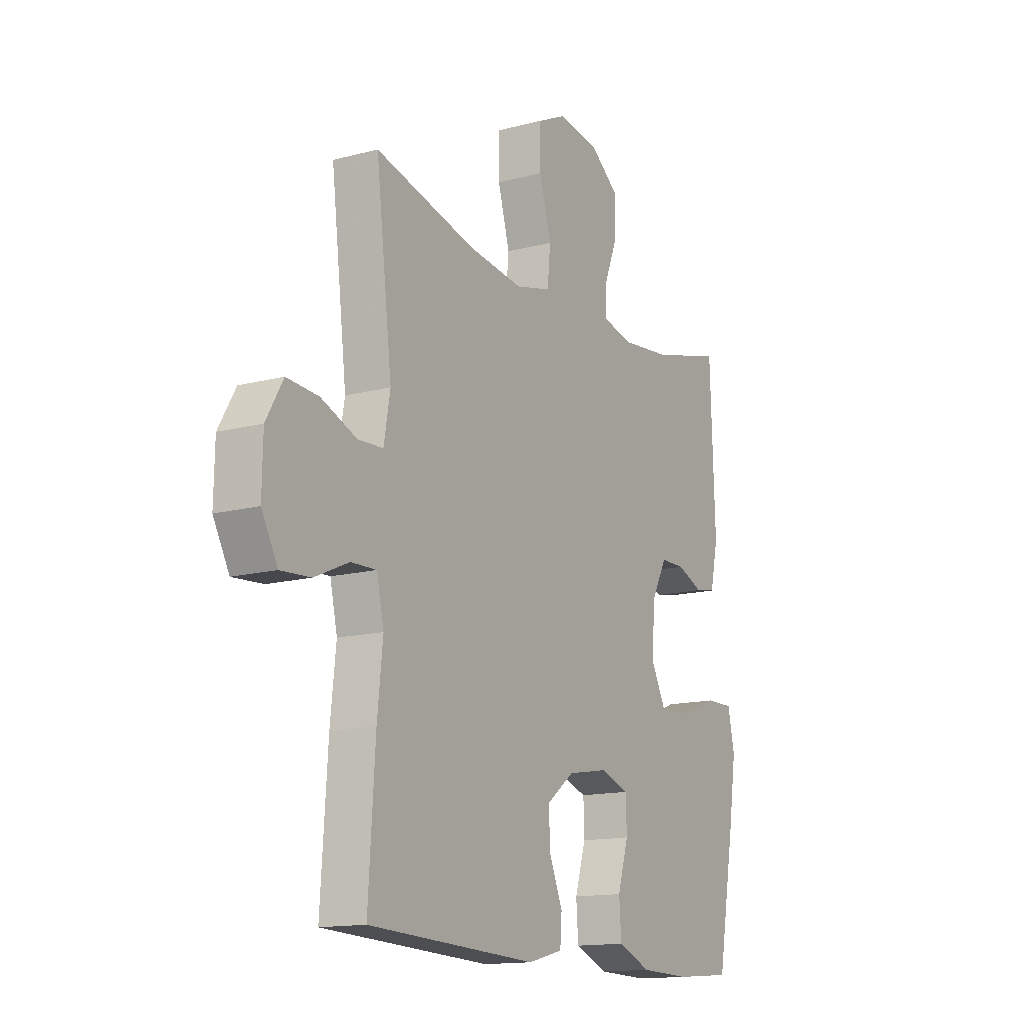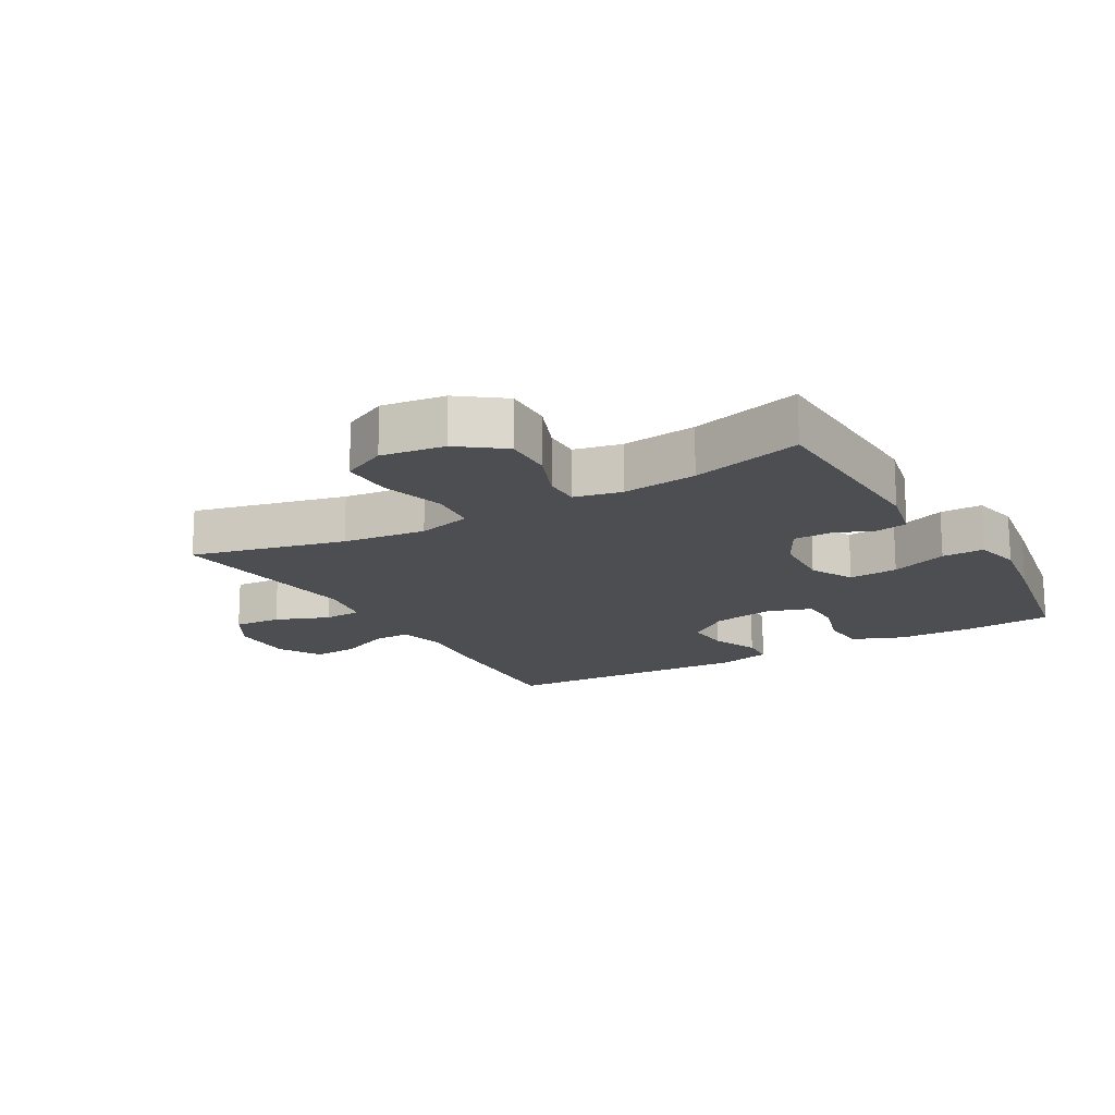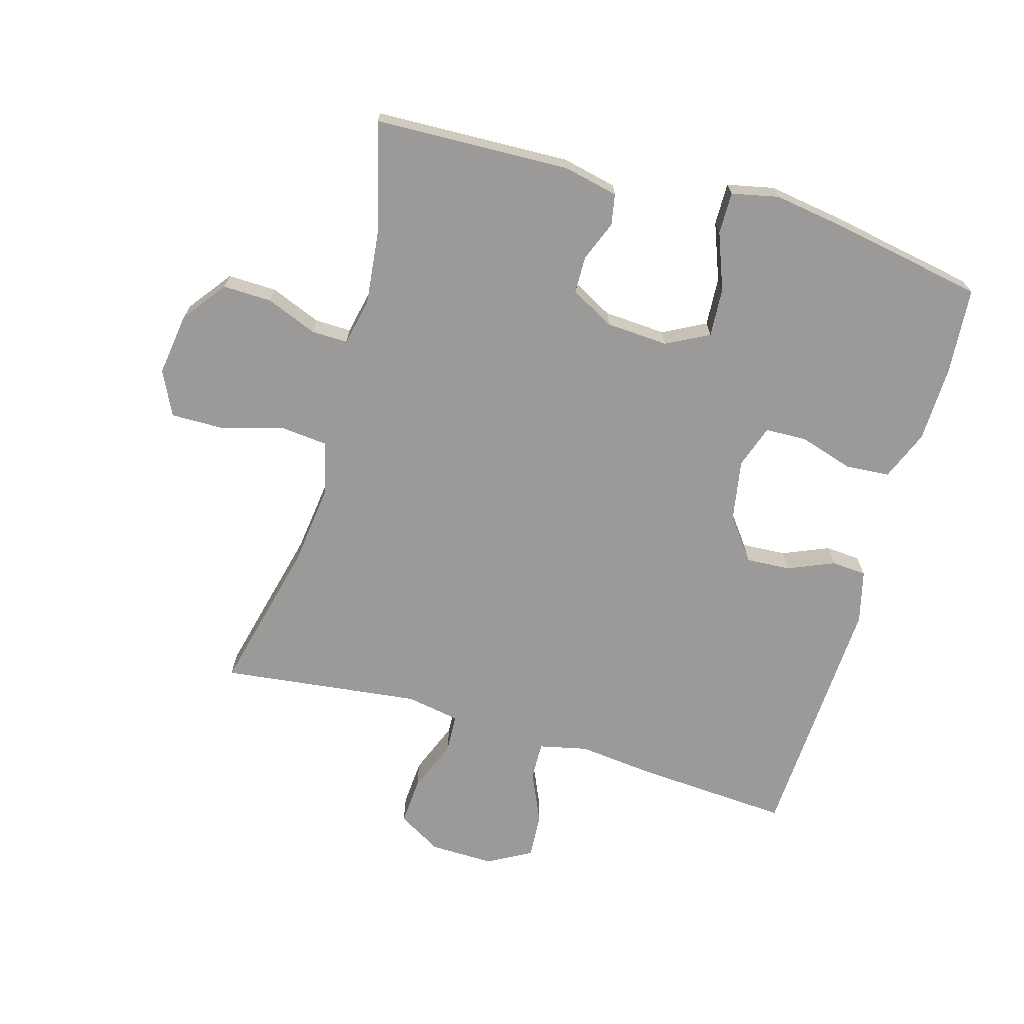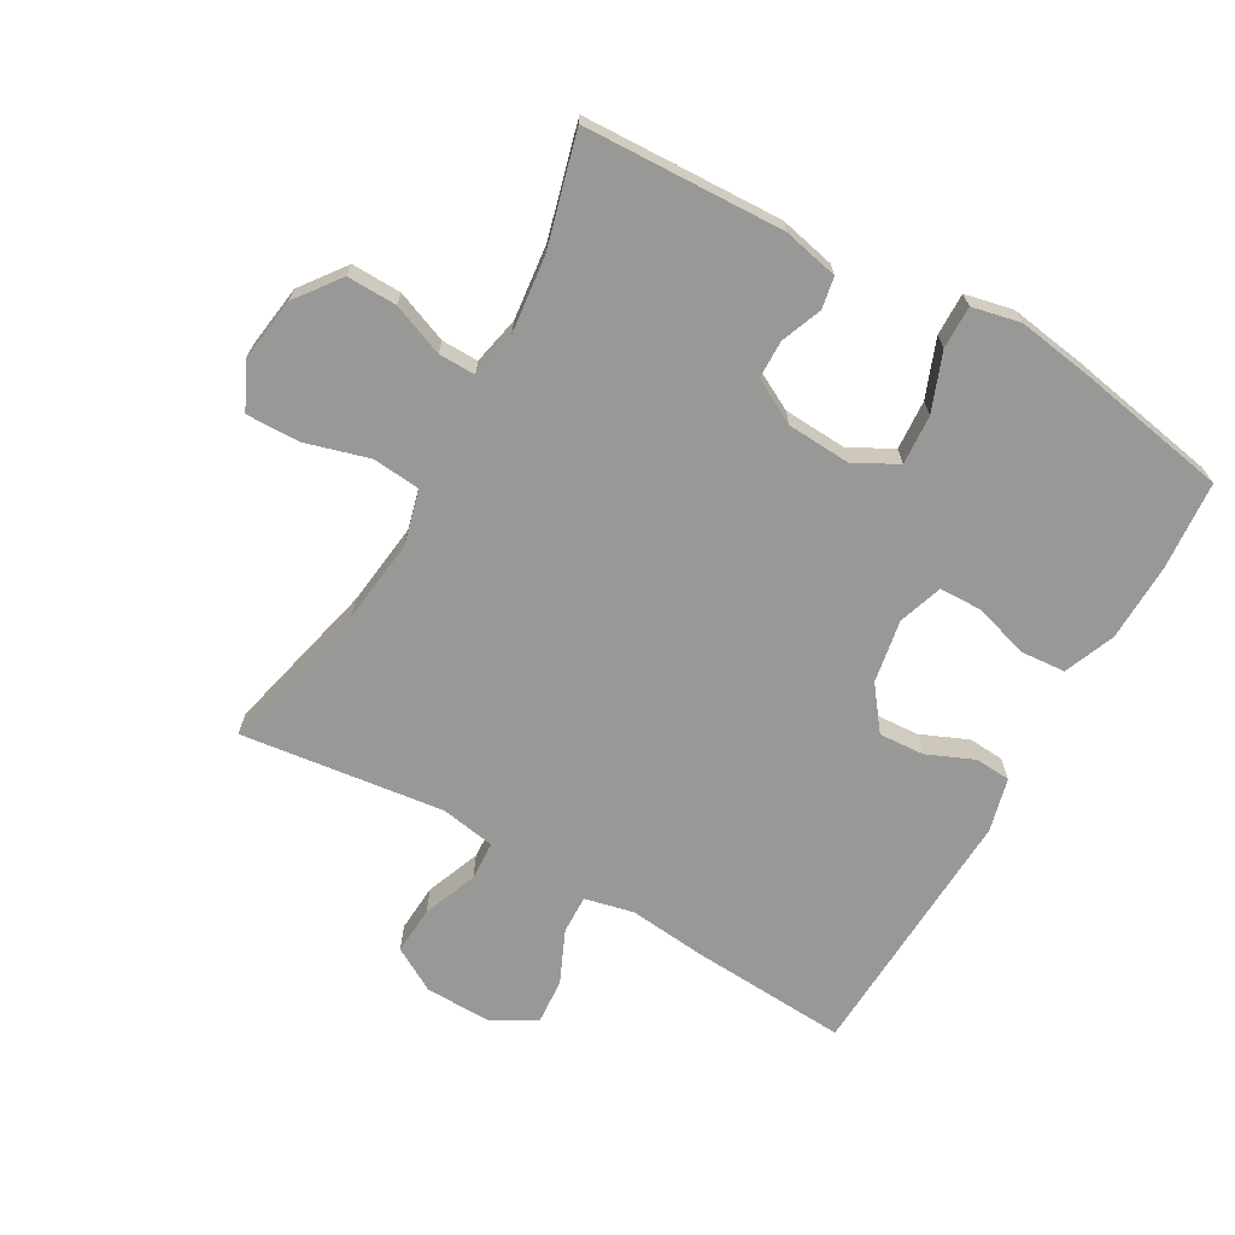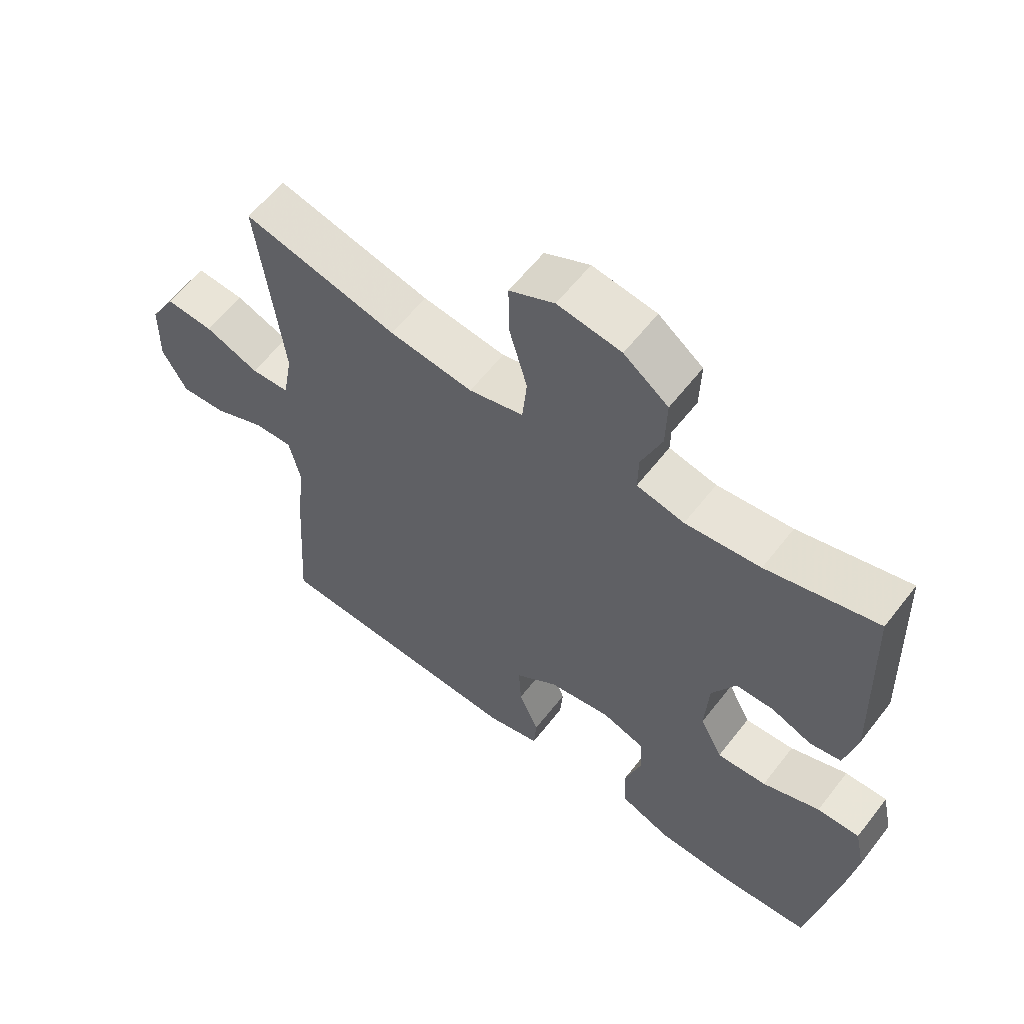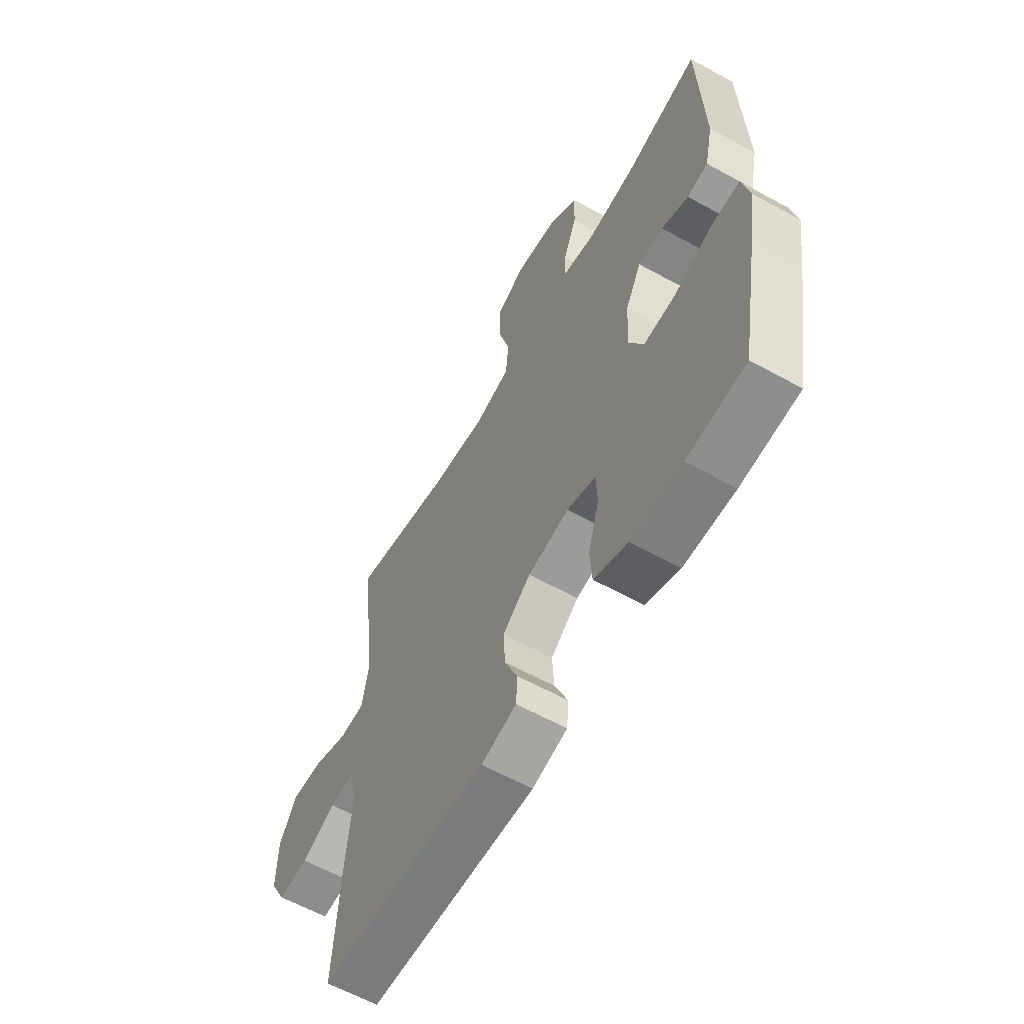
<metadata>
{"format":"obj","ext":"obj","renderer":"f3d","projection":"perspective","resolution":1024,"background":"white","views":[{"elev":-14.5,"azim":-60.1,"up":"+Z"},{"elev":-16.5,"azim":30.1,"up":"+Y"},{"elev":-69.3,"azim":73.9,"up":"+Y"},{"elev":-68.5,"azim":60.5,"up":"+Y"},{"elev":59.7,"azim":37.6,"up":"+Z"},{"elev":-60.8,"azim":60.6,"up":"+Z"}]}
</metadata>
<code>
v 0.5 0.07 -0.5
v 0.363 0.07 -0.511
v 0.243 0.07 -0.508
v 0.164 0.07 -0.476
v 0.159 0.07 -0.406
v 0.185 0.07 -0.322
v 0.183 0.07 -0.256
v 0.115 0.07 -0.233
v 0.018 0.07 -0.25
v -0.048 0.07 -0.3
v -0.044 0.07 -0.37
v -0.013 0.07 -0.443
v -0.017 0.07 -0.498
v -0.1 0.07 -0.519
v -0.5 0.07 -0.5
v -0.484 0.07 -0.257
v -0.471 0.07 -0.136
v -0.488 0.07 -0.06
v -0.548 0.07 -0.062
v -0.629 0.07 -0.098
v -0.7 0.07 -0.103
v -0.738 0.07 -0.034
v -0.736 0.07 0.067
v -0.696 0.07 0.136
v -0.621 0.07 0.131
v -0.537 0.07 0.098
v -0.477 0.07 0.101
v -0.462 0.07 0.186
v -0.5 0.07 0.5
v -0.26 0.07 0.442
v -0.13 0.07 0.426
v -0.045 0.07 0.448
v -0.038 0.07 0.522
v -0.066 0.07 0.621
v -0.067 0.07 0.703
v 0.003 0.07 0.737
v 0.102 0.07 0.723
v 0.171 0.07 0.671
v 0.169 0.07 0.594
v 0.137 0.07 0.514
v 0.136 0.07 0.457
v 0.21 0.07 0.441
v 0.327 0.07 0.454
v 0.5 0.07 0.5
v 0.511 0.07 0.191
v 0.492 0.07 0.105
v 0.443 0.07 0.096
v 0.38 0.07 0.121
v 0.321 0.07 0.12
v 0.284 0.07 0.051
v 0.278 0.07 -0.047
v 0.313 0.07 -0.114
v 0.39 0.07 -0.109
v 0.479 0.07 -0.075
v 0.545 0.07 -0.074
v 0.561 0.07 -0.148
v 0.543 0.07 -0.266
v 0.5 0 -0.5
v 0.363 0 -0.511
v 0.243 0 -0.508
v 0.164 0 -0.476
v 0.159 0 -0.406
v 0.185 0 -0.322
v 0.183 0 -0.256
v 0.115 0 -0.233
v 0.018 0 -0.25
v -0.048 0 -0.3
v -0.044 0 -0.37
v -0.013 0 -0.443
v -0.017 0 -0.498
v -0.1 0 -0.519
v -0.5 0 -0.5
v -0.484 0 -0.257
v -0.471 0 -0.136
v -0.488 0 -0.06
v -0.548 0 -0.062
v -0.629 0 -0.098
v -0.7 0 -0.103
v -0.738 0 -0.034
v -0.736 0 0.067
v -0.696 0 0.136
v -0.621 0 0.131
v -0.537 0 0.098
v -0.477 0 0.101
v -0.462 0 0.186
v -0.5 0 0.5
v -0.26 0 0.442
v -0.13 0 0.426
v -0.045 0 0.448
v -0.038 0 0.522
v -0.066 0 0.621
v -0.067 0 0.703
v 0.003 0 0.737
v 0.102 0 0.723
v 0.171 0 0.671
v 0.169 0 0.594
v 0.137 0 0.514
v 0.136 0 0.457
v 0.21 0 0.441
v 0.327 0 0.454
v 0.5 0 0.5
v 0.511 0 0.191
v 0.492 0 0.105
v 0.443 0 0.096
v 0.38 0 0.121
v 0.321 0 0.12
v 0.284 0 0.051
v 0.278 0 -0.047
v 0.313 0 -0.114
v 0.39 0 -0.109
v 0.479 0 -0.075
v 0.545 0 -0.074
v 0.561 0 -0.148
v 0.543 0 -0.266
f 4 5 6
f 3 4 6
f 2 3 6
f 1 2 6
f 57 1 6
f 56 57 6
f 55 56 6
f 54 55 6
f 53 54 6
f 52 53 6 7
f 51 52 7 8
f 50 51 8 9
f 49 50 9 10
f 46 47 48
f 45 46 48
f 44 45 48
f 43 44 48
f 42 43 48 49
f 41 42 49 10
f 38 39 40
f 37 38 40
f 36 37 40
f 35 36 40
f 34 35 40
f 33 34 40
f 40 41 10
f 33 40 10
f 32 33 10
f 28 29 30
f 27 28 30 31
f 24 25 26
f 23 24 26
f 22 23 26
f 21 22 26
f 20 21 26
f 19 20 26
f 18 19 26 27
f 31 32 10
f 27 31 10
f 18 27 10
f 17 18 10
f 15 16 17
f 14 15 17
f 13 14 17
f 12 13 17
f 11 12 17
f 10 11 17
f 63 62 61
f 63 61 60
f 63 60 59
f 63 59 58
f 63 58 114
f 63 114 113
f 63 113 112
f 63 112 111
f 63 111 110
f 64 63 110 109
f 65 64 109 108
f 66 65 108 107
f 67 66 107 106
f 105 104 103
f 105 103 102
f 105 102 101
f 105 101 100
f 106 105 100 99
f 67 106 99 98
f 97 96 95
f 97 95 94
f 97 94 93
f 97 93 92
f 97 92 91
f 97 91 90
f 67 98 97
f 67 97 90
f 67 90 89
f 87 86 85
f 88 87 85 84
f 83 82 81
f 83 81 80
f 83 80 79
f 83 79 78
f 83 78 77
f 83 77 76
f 84 83 76 75
f 67 89 88
f 67 88 84
f 67 84 75
f 67 75 74
f 74 73 72
f 74 72 71
f 74 71 70
f 74 70 69
f 74 69 68
f 74 68 67
f 1 58 59 2
f 2 59 60 3
f 3 60 61 4
f 4 61 62 5
f 5 62 63 6
f 6 63 64 7
f 7 64 65 8
f 8 65 66 9
f 9 66 67 10
f 10 67 68 11
f 11 68 69 12
f 12 69 70 13
f 13 70 71 14
f 14 71 72 15
f 15 72 73 16
f 16 73 74 17
f 17 74 75 18
f 18 75 76 19
f 19 76 77 20
f 20 77 78 21
f 21 78 79 22
f 22 79 80 23
f 23 80 81 24
f 24 81 82 25
f 25 82 83 26
f 26 83 84 27
f 27 84 85 28
f 28 85 86 29
f 29 86 87 30
f 30 87 88 31
f 31 88 89 32
f 32 89 90 33
f 33 90 91 34
f 34 91 92 35
f 35 92 93 36
f 36 93 94 37
f 37 94 95 38
f 38 95 96 39
f 39 96 97 40
f 40 97 98 41
f 41 98 99 42
f 42 99 100 43
f 43 100 101 44
f 44 101 102 45
f 45 102 103 46
f 46 103 104 47
f 47 104 105 48
f 48 105 106 49
f 49 106 107 50
f 50 107 108 51
f 51 108 109 52
f 52 109 110 53
f 53 110 111 54
f 54 111 112 55
f 55 112 113 56
f 56 113 114 57
f 57 114 58 1

</code>
